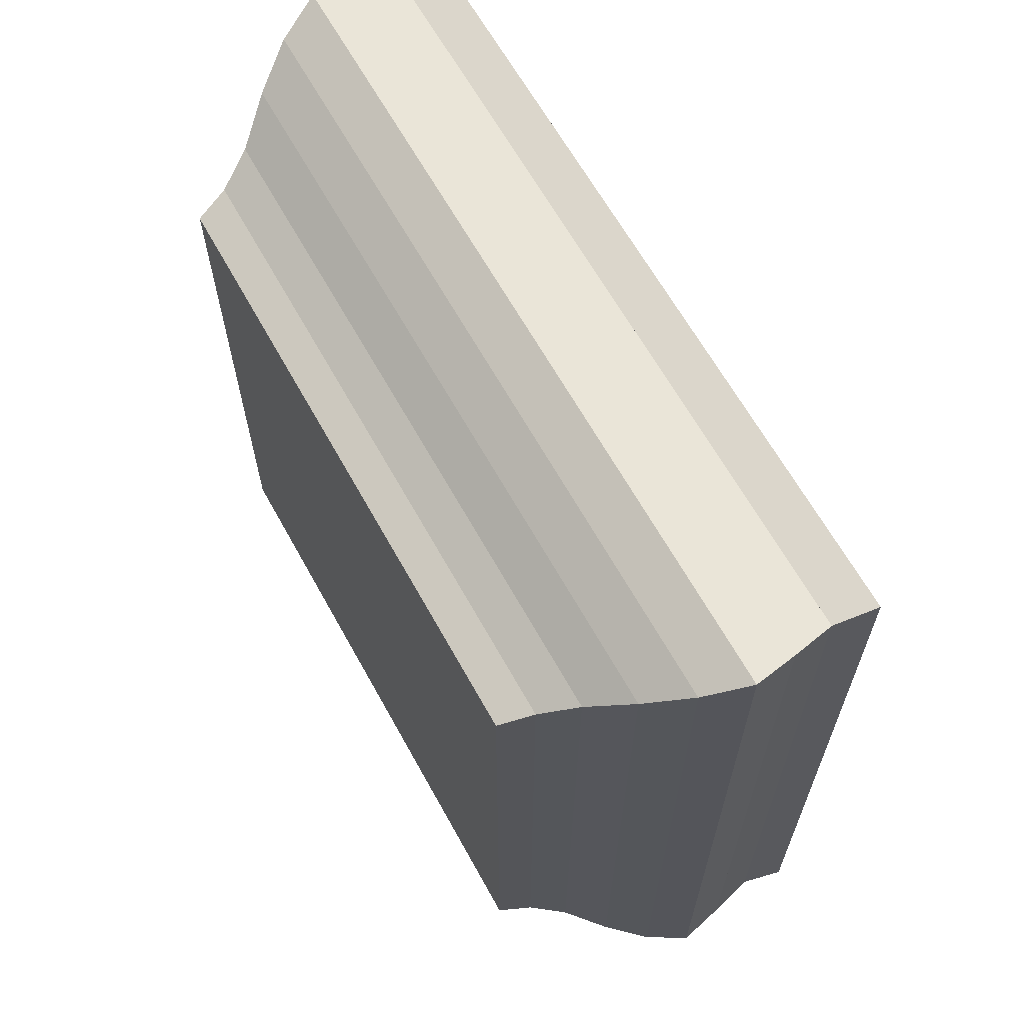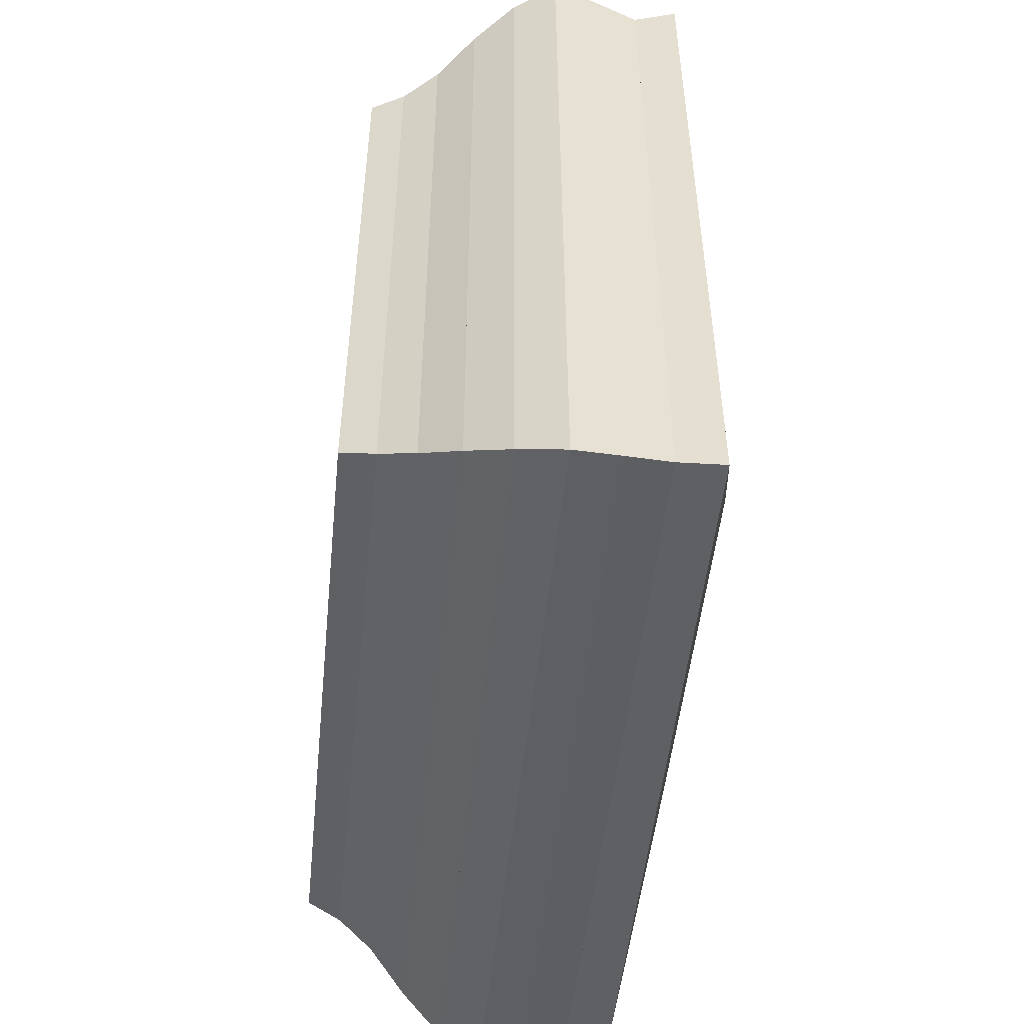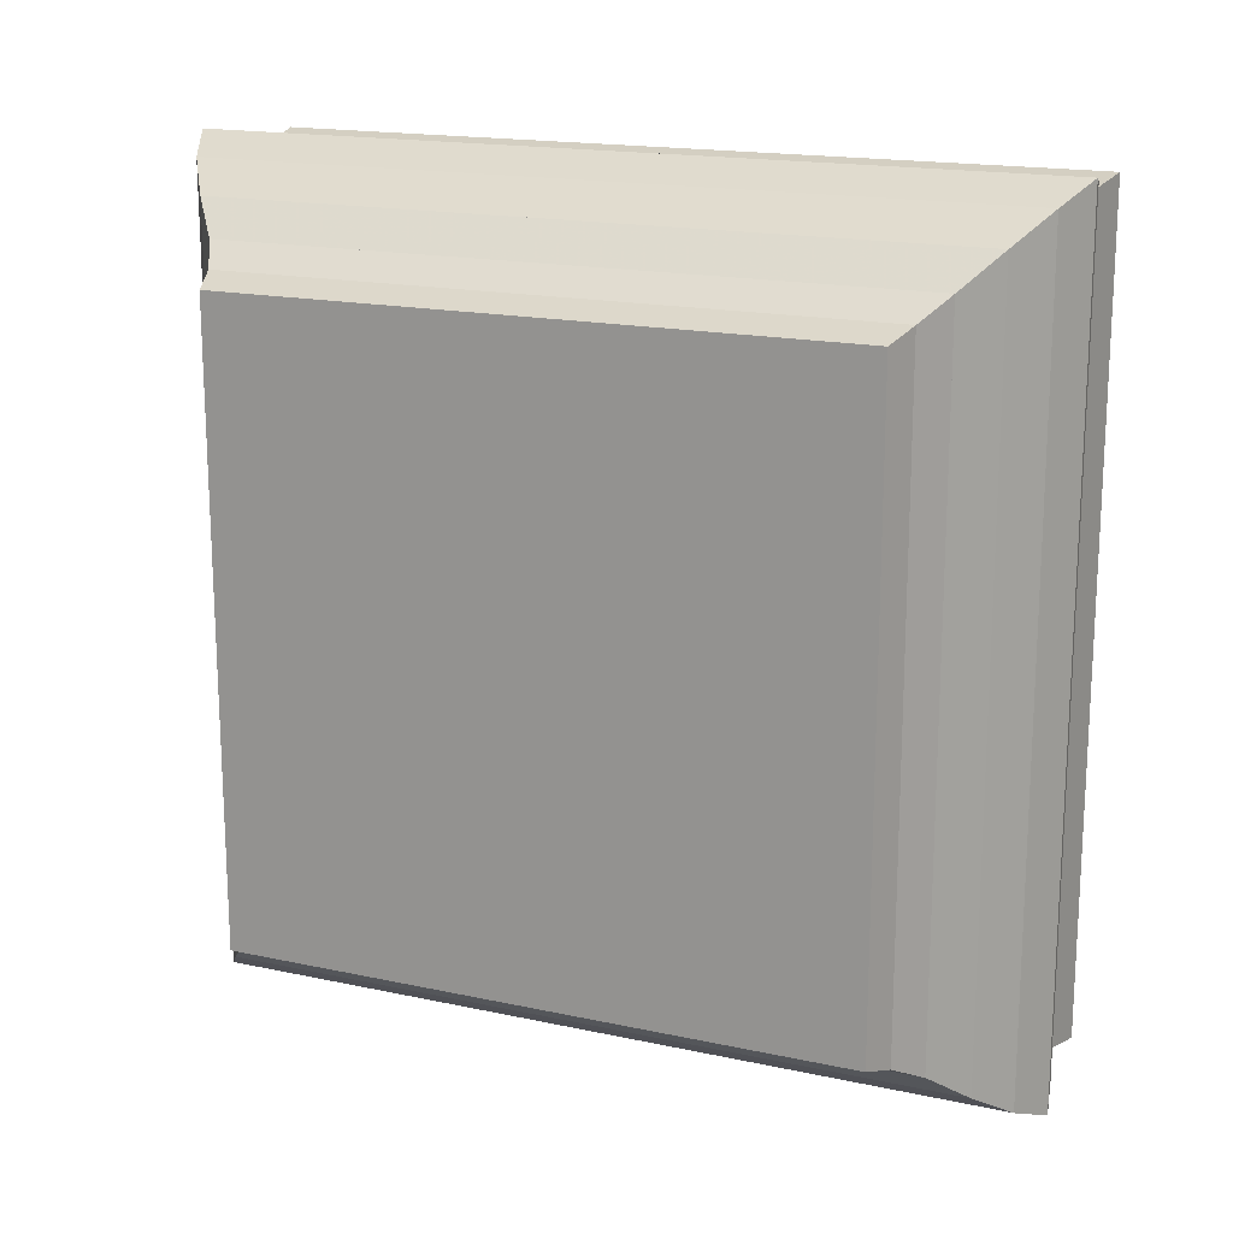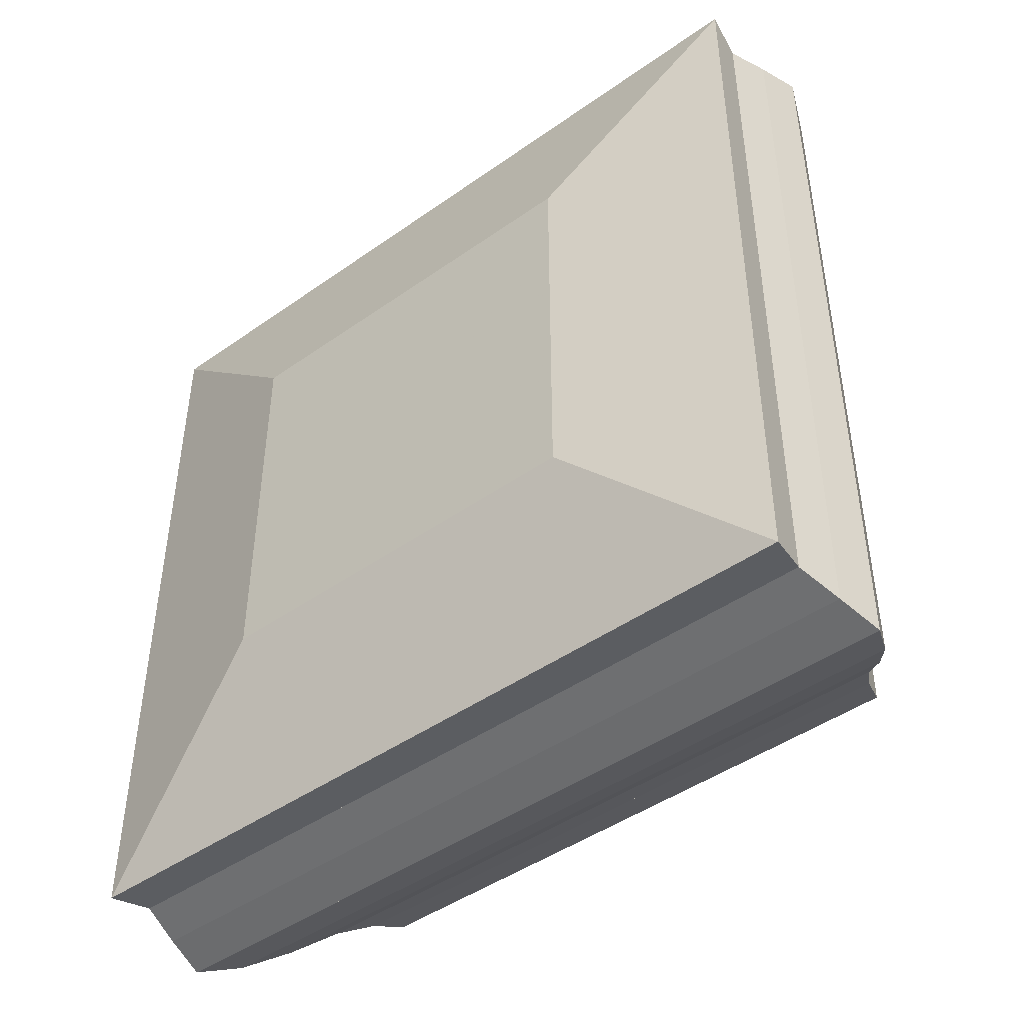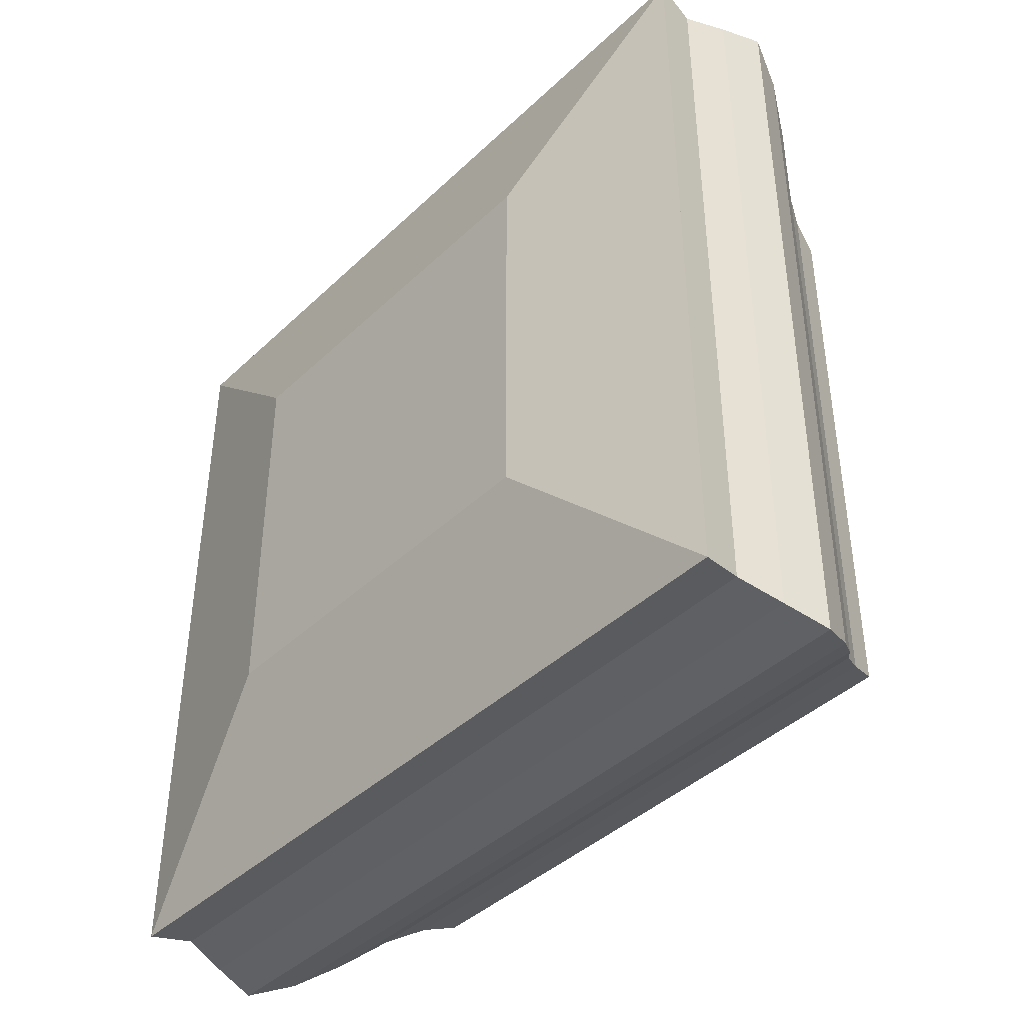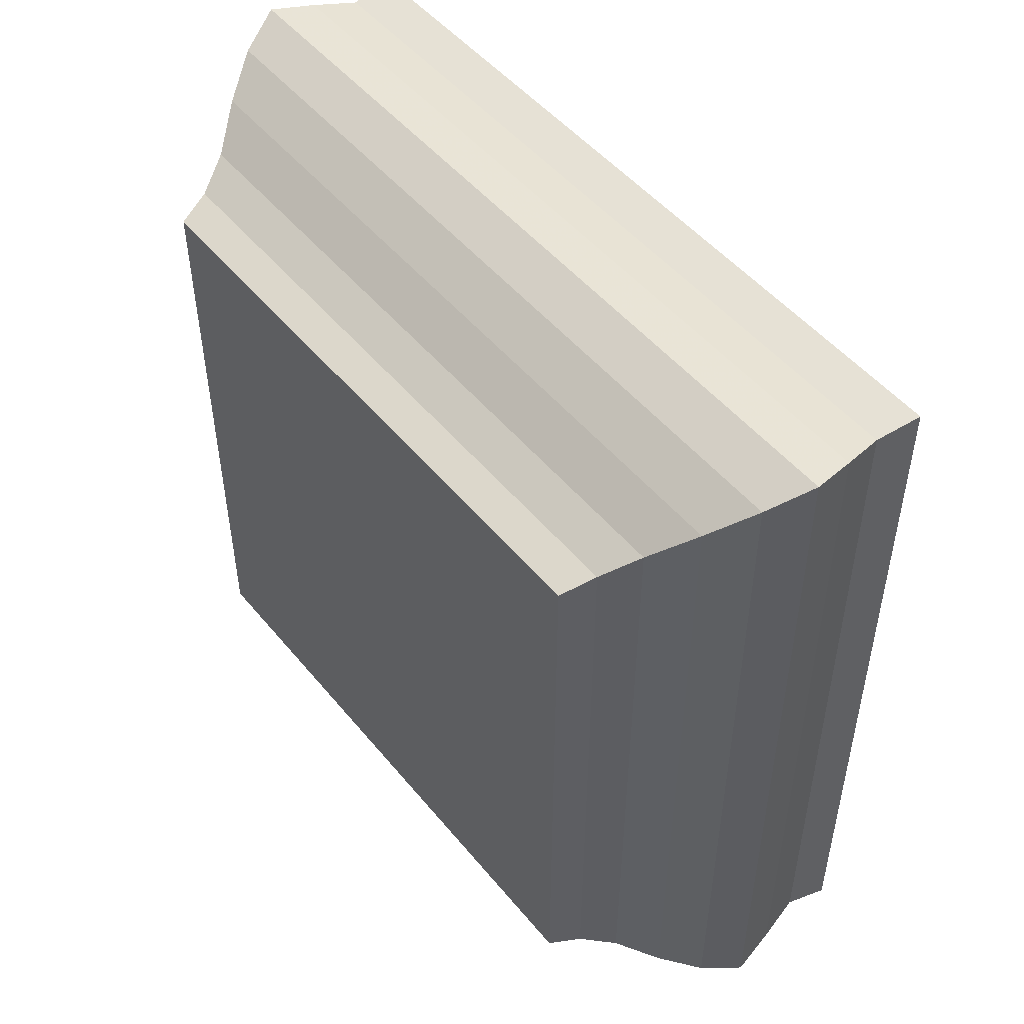
<metadata>
{"format":"obj","ext":"obj","renderer":"f3d","projection":"perspective","resolution":1024,"background":"white","views":[{"elev":64.4,"azim":151.0,"up":"+Y"},{"elev":-50.2,"azim":174.2,"up":"+Y"},{"elev":17.2,"azim":113.4,"up":"+Z"},{"elev":-45.3,"azim":-50.8,"up":"+Z"},{"elev":-41.8,"azim":-41.6,"up":"+Y"},{"elev":49.7,"azim":142.2,"up":"+Y"}]}
</metadata>
<code>
v 0 -1 -1
v 0 -1 1
v 0 1 1
v 0 1 -1
v 0.2231 -2.007 -2.007
v 0.2231 -2.007 2.007
v 0.2231 2.007 2.007
v 0.2231 2.007 -2.007
v 0.4418 -1.968 -1.968
v 0.4418 -1.968 1.968
v 0.4418 1.968 1.968
v 0.4418 1.968 -1.968
v 0.6665 -2.023 -2.023
v 0.6665 -2.023 2.023
v 0.6665 2.023 2.023
v 0.6665 2.023 -2.023
v 0.8966 -2.071 -2.071
v 0.8966 -2.071 2.071
v 0.8966 2.071 2.071
v 0.8966 2.071 -2.071
v 1.116 -1.973 -1.973
v 1.116 -1.973 1.973
v 1.116 1.973 1.973
v 1.116 1.973 -1.973
v 1.32 -1.833 -1.833
v 1.32 -1.833 1.833
v 1.32 1.833 1.833
v 1.32 1.833 -1.833
v 1.506 -1.679 -1.679
v 1.506 -1.679 1.679
v 1.506 1.679 1.679
v 1.506 1.679 -1.679
v 1.682 -1.58 -1.58
v 1.682 -1.58 1.58
v 1.682 1.58 1.58
v 1.682 1.58 -1.58
v 1.851 -1.523 -1.523
v 1.851 -1.523 1.523
v 1.851 1.523 1.523
v 1.851 1.523 -1.523
f 1 2 4 5
f 5 6 7 8
f 5 6 2 1
f 6 7 3 2
f 7 8 4 3
f 8 5 1 4
f 9 10 11 12
f 9 10 6 5
f 10 11 7 6
f 11 12 8 7
f 12 9 5 8
f 13 14 15 16
f 13 14 10 9
f 14 15 11 10
f 15 16 12 11
f 16 13 9 12
f 17 18 19 20
f 17 18 14 13
f 18 19 15 14
f 19 20 16 15
f 20 17 13 16
f 21 22 23 24
f 21 22 18 17
f 22 23 19 18
f 23 24 20 19
f 24 21 17 20
f 25 26 27 28
f 25 26 22 21
f 26 27 23 22
f 27 28 24 23
f 28 25 21 24
f 29 30 31 32
f 29 30 26 25
f 30 31 27 26
f 31 32 28 27
f 32 29 25 28
f 33 34 35 36
f 33 34 30 29
f 34 35 31 30
f 35 36 32 31
f 36 33 29 32
f 37 38 39 40
f 37 38 34 33
f 38 39 35 34
f 39 40 36 35
f 40 37 33 36

</code>
